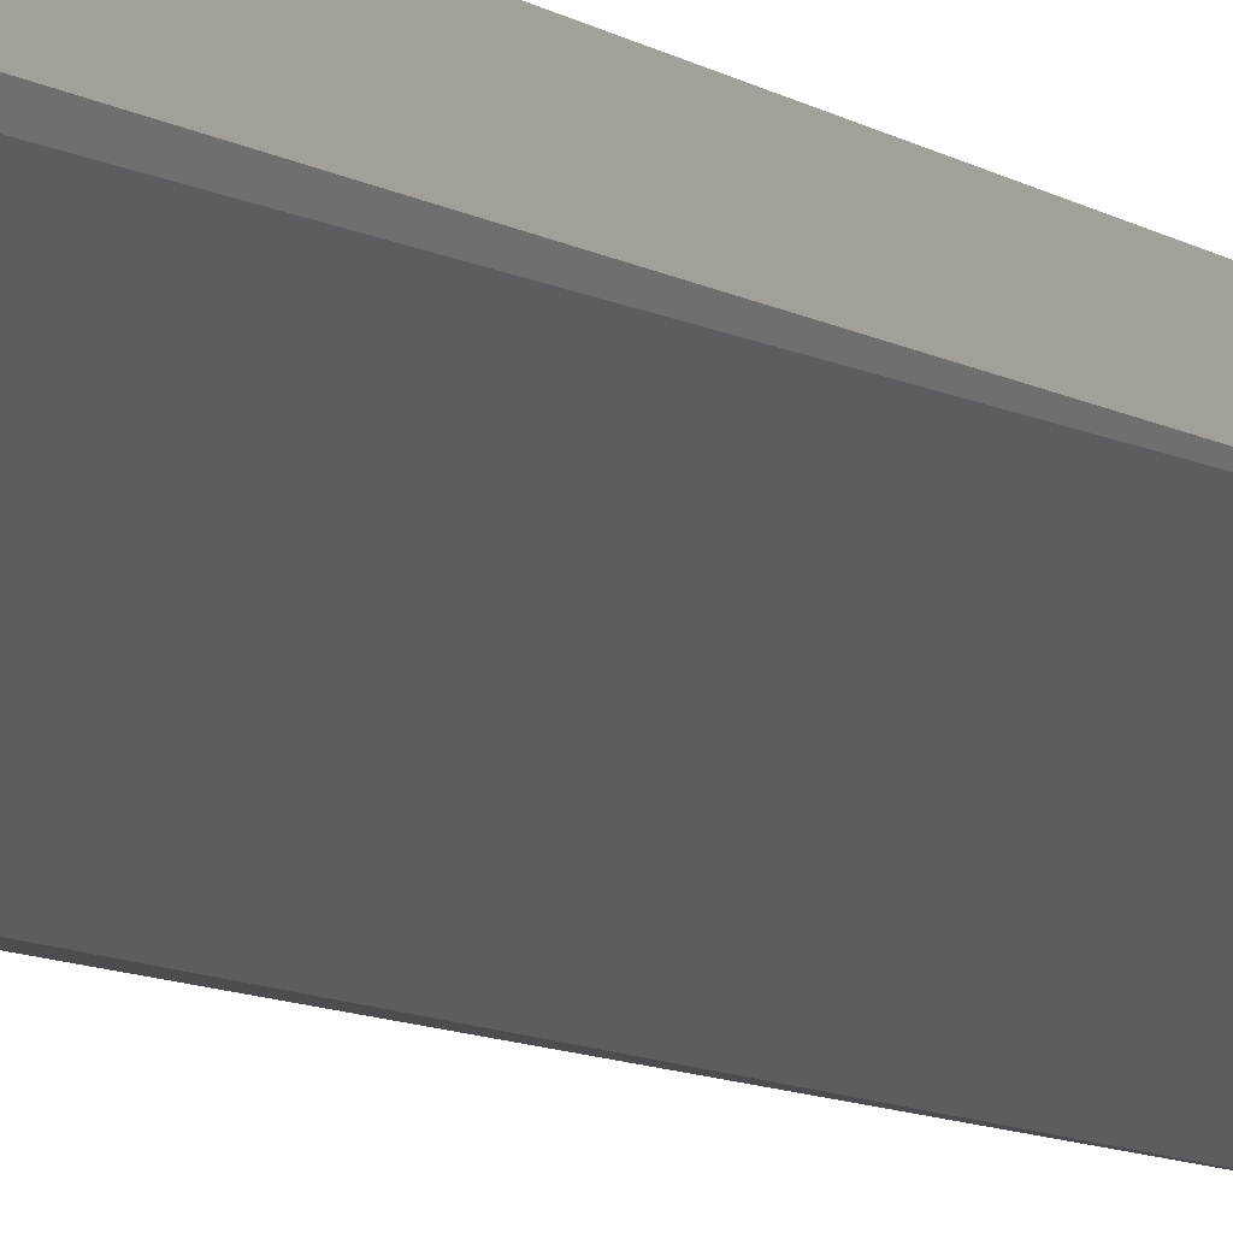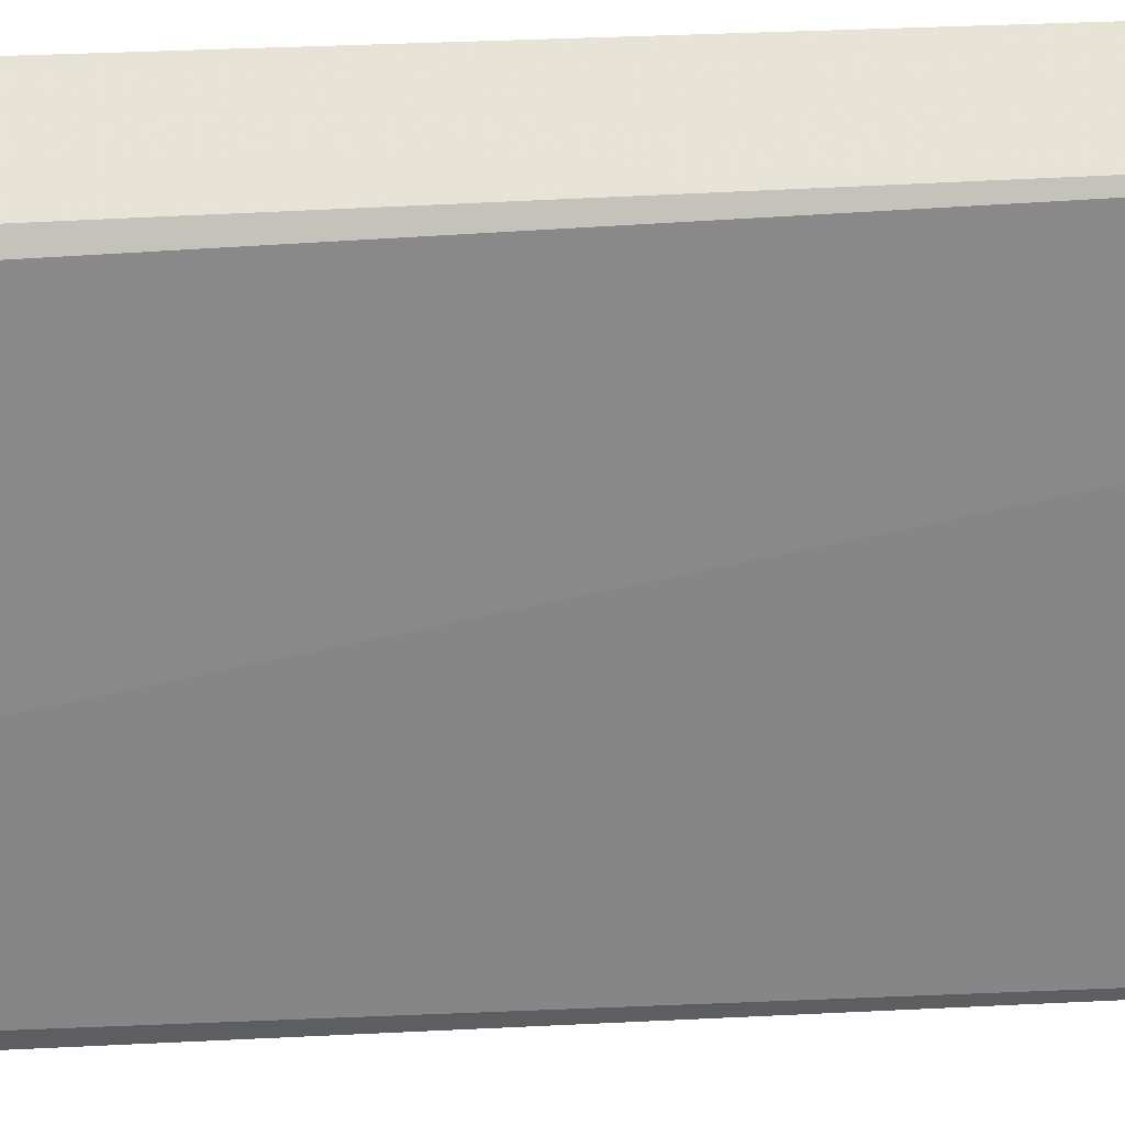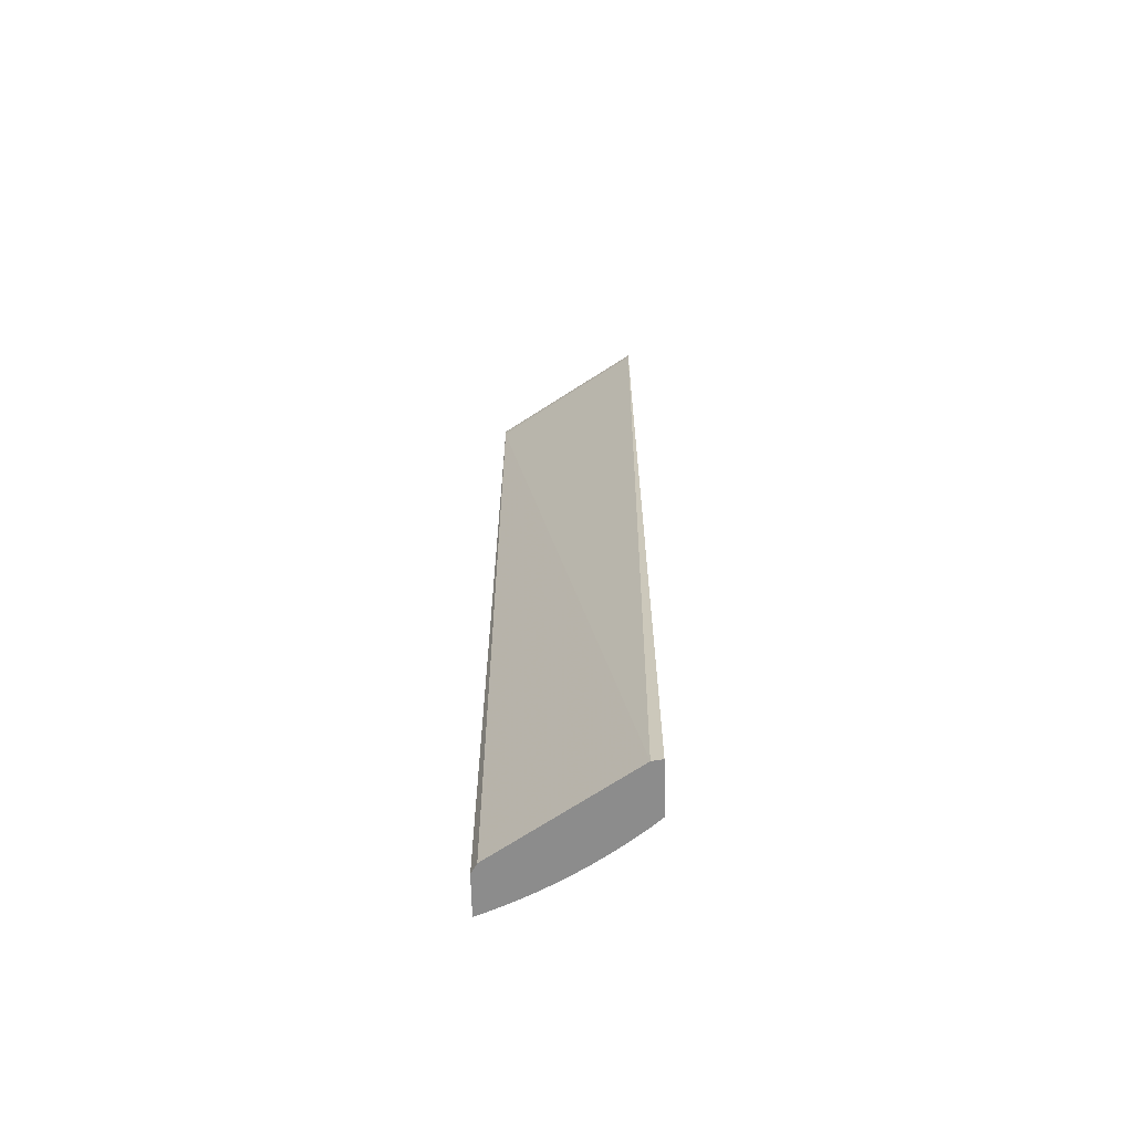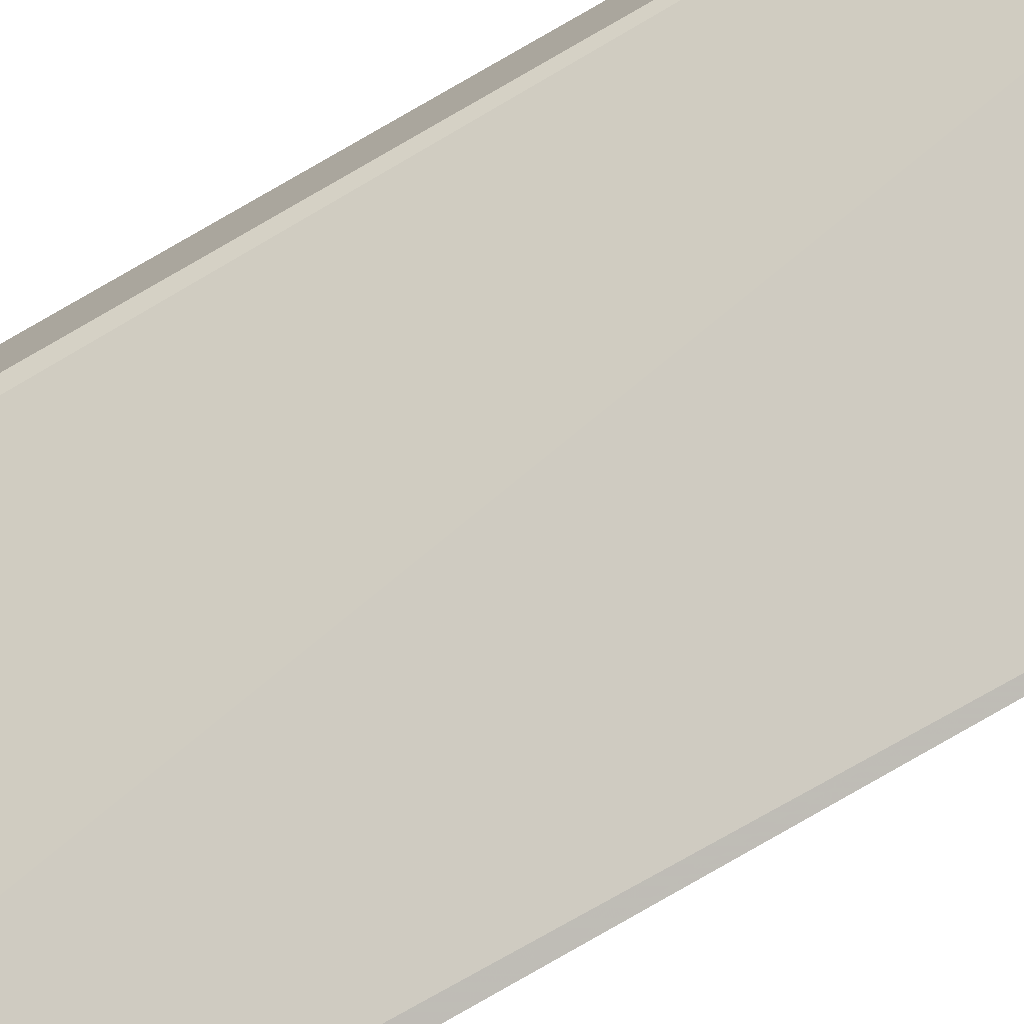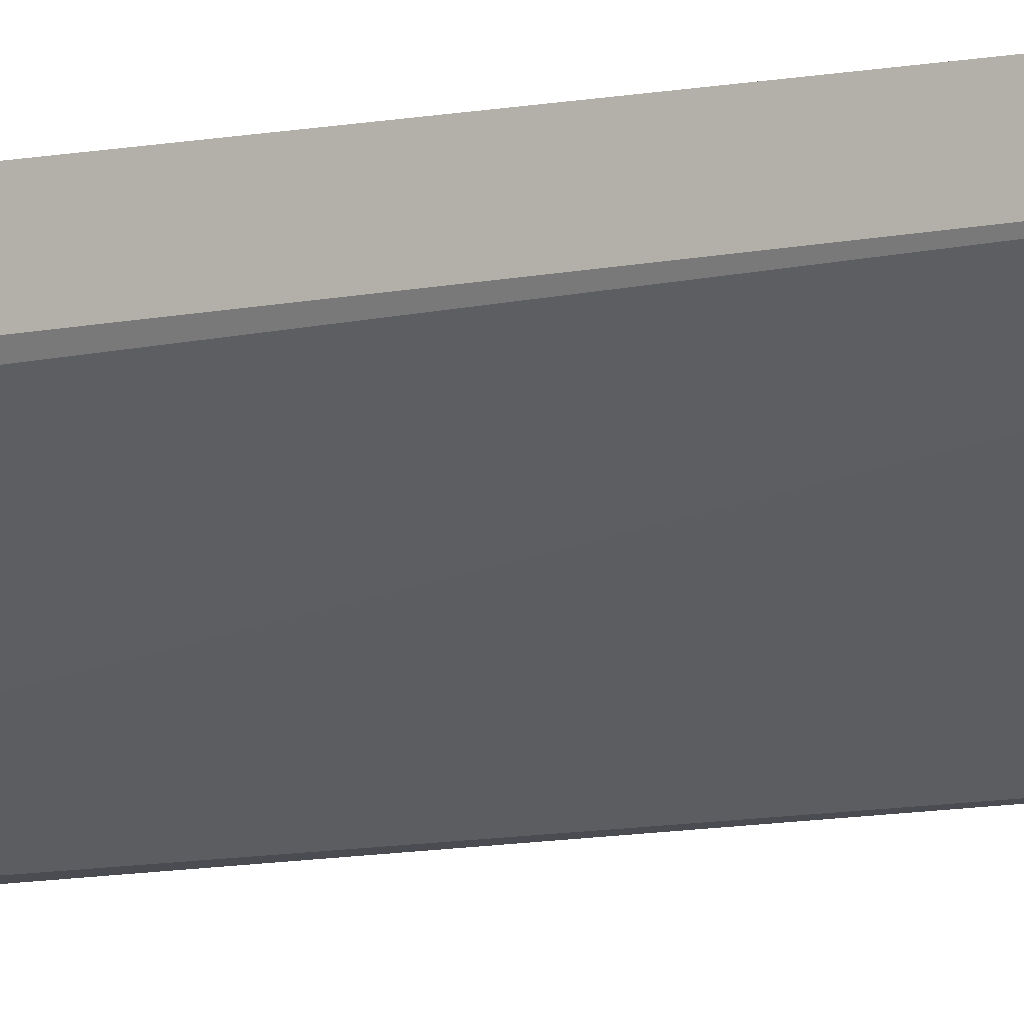
<metadata>
{"format":"obj","ext":"obj","renderer":"f3d","projection":"perspective","resolution":1024,"background":"white","views":[{"elev":-10.2,"azim":32.2,"up":"+Z"},{"elev":-29.5,"azim":93.3,"up":"+Z"},{"elev":-64.2,"azim":-178.8,"up":"+Y"},{"elev":-77.5,"azim":119.9,"up":"+Z"},{"elev":-7.1,"azim":121.9,"up":"+Z"}]}
</metadata>
<code>
v -0.04061 -0.05919 0.04068
v -0.0393 -0.05919 0.04088
v -0.04061 -0.05919 0.04636
v -0.04061 0.05793 0.04311
v -0.02277 -0.05919 0.05191
v -0.02205 0.05793 0.05497
v -0.04032 -0.05919 0.04734
v -0.04061 -0.05918 0.04709
v -0.04061 0.05818 0.04312
v -0.02205 -0.05919 0.05313
v -0.02205 0.05892 0.05503
v -0.04061 -0.05652 0.04735
v -0.03951 -0.05919 0.04803
v -0.03967 -0.05643 0.04816
v -0.03978 -0.0546 0.04825
v -0.04061 0.05916 0.04325
v -0.02205 -0.05919 0.05777
v -0.02205 0.05964 0.0552
v -0.04061 -0.05505 0.04749
v -0.03882 -0.05919 0.04858
v -0.03882 -0.05918 0.04858
v -0.03823 -0.05367 0.04949
v -0.03906 -0.05367 0.04884
v -0.03979 -0.05367 0.04826
v -0.04061 -0.05367 0.04756
v -0.04061 -0.0539 0.04755
v -0.03918 -0.05505 0.04868
v -0.03819 -0.05505 0.04946
v -0.04061 0.05934 0.04331
v -0.02205 0.05966 0.0552
v -0.02205 -0.05918 0.05813
v -0.02229 -0.05919 0.05805
v -0.03794 -0.05919 0.04927
v -0.03794 -0.05918 0.04927
v -0.03754 -0.05367 0.05002
v -0.03823 -0.0523 0.04949
v -0.03906 -0.0523 0.04884
v -0.03979 -0.0523 0.04826
v -0.04061 -0.0523 0.04756
v -0.03741 -0.05643 0.04992
v -0.0375 -0.05505 0.04998
v -0.03725 -0.05918 0.04979
v -0.04061 0.06014 0.0438
v -0.02295 0.0601 0.05501
v -0.02205 0.06033 0.05584
v -0.02205 -0.05889 0.05816
v -0.02298 -0.05919 0.05778
v -0.02205 -0.05505 0.05846
v -0.02253 -0.05505 0.05828
v -0.03725 -0.05919 0.04979
v -0.03661 -0.05367 0.05071
v -0.03754 -0.0523 0.05002
v -0.03656 -0.05505 0.05067
v -0.03823 0.05793 0.04949
v -0.03906 0.05793 0.04884
v -0.03979 0.05793 0.04826
v -0.04061 0.05793 0.04756
v -0.03612 -0.05919 0.05061
v -0.03618 -0.05915 0.05057
v -0.03638 -0.05781 0.05055
v -0.04061 0.06027 0.04407
v -0.04035 0.06039 0.04469
v -0.02391 0.06056 0.05581
v -0.02205 0.06045 0.05725
v -0.02391 -0.05918 0.0574
v -0.02391 -0.05919 0.0574
v -0.0232 -0.05702 0.05787
v -0.02205 -0.05367 0.05852
v -0.02339 -0.05505 0.05794
v -0.02329 -0.05611 0.0579
v -0.02253 -0.05367 0.05834
v -0.03592 -0.05367 0.05119
v -0.03661 -0.0523 0.05071
v -0.03754 0.05793 0.05002
v -0.03587 -0.05505 0.05116
v -0.03978 0.05872 0.04825
v -0.04061 0.05924 0.0474
v -0.0351 -0.05919 0.05132
v -0.03564 -0.05865 0.051
v -0.04061 0.06041 0.0447
v -0.03906 0.06051 0.04616
v -0.03769 0.06055 0.04754
v -0.03217 0.06058 0.05167
v -0.02804 0.06053 0.05443
v -0.02528 0.06052 0.05581
v -0.02391 0.06032 0.05698
v -0.02262 0.06036 0.0573
v -0.02205 0.06015 0.05804
v -0.02528 -0.05643 0.05703
v -0.0243 -0.05919 0.05723
v -0.02408 -0.05505 0.05766
v -0.02205 -0.05319 0.05852
v -0.02346 -0.05367 0.05797
v -0.02253 -0.0523 0.05834
v -0.03493 -0.05367 0.05187
v -0.03592 -0.0523 0.05119
v -0.03661 0.05793 0.05071
v -0.03649 0.05931 0.05062
v -0.03743 0.05931 0.04993
v -0.03493 -0.05505 0.05181
v -0.03811 0.05931 0.0494
v -0.03963 0.05964 0.04812
v -0.04061 0.05946 0.04734
v -0.03389 -0.05919 0.05214
v -0.03417 -0.05505 0.05232
v -0.03493 -0.05643 0.05168
v -0.04056 0.0604 0.04628
v -0.04061 0.06039 0.04626
v -0.03631 0.06056 0.04892
v -0.03493 0.06053 0.05029
v -0.0308 0.06049 0.05305
v -0.02933 0.06029 0.05443
v -0.02657 0.06029 0.05582
v -0.02528 0.06017 0.05669
v -0.02223 0.06013 0.05801
v -0.02205 0.05934 0.05835
v -0.02602 -0.05873 0.05651
v -0.02541 -0.05919 0.05675
v -0.02528 -0.05505 0.05714
v -0.02415 -0.05367 0.05769
v -0.02528 -0.05367 0.0572
v -0.02205 0.05793 0.05852
v -0.02347 -0.0523 0.05797
v -0.02253 0.05793 0.05834
v -0.03422 -0.05367 0.05235
v -0.03422 -0.0523 0.05235
v -0.03493 -0.0523 0.05187
v -0.03592 0.05793 0.05119
v -0.0358 0.05931 0.05111
v -0.03567 0.06002 0.05102
v -0.0372 0.06013 0.04976
v -0.04061 0.06006 0.04702
v -0.0332 -0.05919 0.05257
v -0.03329 -0.05781 0.05263
v -0.03348 -0.05505 0.05275
v -0.04017 0.06021 0.0472
v -0.03913 0.06038 0.04761
v -0.03767 0.06033 0.04893
v -0.0362 0.06024 0.05025
v -0.03358 0.06035 0.05173
v -0.03204 0.06022 0.05301
v -0.0308 0.06014 0.05392
v -0.02804 0.06019 0.05535
v -0.02606 0.06004 0.05653
v -0.02314 0.05988 0.05784
v -0.02262 0.05938 0.05814
v -0.02338 0.05896 0.05794
v -0.02655 -0.05919 0.05622
v -0.02634 -0.05505 0.05666
v -0.02703 -0.05505 0.05634
v -0.02415 -0.0523 0.05769
v -0.0264 -0.05367 0.05669
v -0.02528 -0.0523 0.0572
v -0.0264 -0.0523 0.05669
v -0.02347 0.05793 0.05797
v -0.03353 -0.05367 0.05279
v -0.03354 -0.0523 0.05279
v -0.03422 0.05793 0.05235
v -0.03493 0.05793 0.05187
v -0.03493 0.05931 0.0517
v -0.03149 0.06 0.05374
v -0.03313 0.06014 0.05253
v -0.03493 0.06019 0.05125
v -0.03409 0.05931 0.05226
v -0.03871 0.06018 0.04848
v -0.03217 -0.05919 0.0532
v -0.03238 -0.05505 0.05344
v -0.03243 -0.05367 0.05347
v -0.02882 0.06005 0.05516
v -0.02694 0.05931 0.05628
v -0.02625 0.05931 0.05662
v -0.02528 0.05931 0.05704
v -0.02528 0.05793 0.0572
v -0.02415 0.05793 0.05769
v -0.0281 -0.05919 0.05547
v -0.02804 -0.05505 0.05584
v -0.02804 -0.05781 0.05561
v -0.02709 -0.05367 0.05637
v -0.02709 -0.0523 0.05637
v -0.0264 0.05793 0.05669
v -0.03243 -0.0523 0.05348
v -0.03354 0.05793 0.05279
v -0.0334 0.05931 0.0527
v -0.0323 0.05931 0.05339
v -0.03161 0.05931 0.05381
v -0.02969 0.05931 0.05488
v -0.029 0.05931 0.05526
v -0.03138 -0.05919 0.05368
v -0.03152 -0.05736 0.05376
v -0.03169 -0.05505 0.05386
v -0.03174 -0.05367 0.05389
v -0.02804 0.05931 0.05574
v -0.02709 0.05793 0.05637
v -0.02816 -0.05919 0.05543
v -0.02804 -0.05367 0.0559
v -0.02909 -0.05505 0.0553
v -0.02879 -0.05885 0.05515
v -0.02804 -0.0523 0.0559
v -0.03174 -0.0523 0.05389
v -0.03243 0.05793 0.05348
v -0.03174 0.05793 0.05389
v -0.0308 0.05793 0.05443
v -0.02983 0.05793 0.05497
v -0.02915 0.05793 0.05533
v -0.02804 0.05793 0.0559
v -0.03065 -0.05919 0.0541
v -0.0308 -0.05505 0.05437
v -0.0308 -0.05367 0.05443
v -0.0308 -0.0523 0.05443
v -0.02828 -0.05919 0.05537
v -0.02914 -0.05367 0.05533
v -0.02978 -0.05505 0.05494
v -0.02922 -0.05919 0.05489
v -0.02915 -0.0523 0.05533
v -0.02983 -0.0523 0.05497
v -0.02929 -0.05919 0.05484
v -0.02983 -0.05367 0.05497
f 1 2 5
f 1 5 10
f 1 10 17
f 1 17 32
f 1 32 47
f 1 47 66
f 1 66 90
f 1 90 118
f 1 118 148
f 1 148 175
f 1 175 194
f 1 194 210
f 1 210 213
f 1 213 216
f 1 216 206
f 1 206 188
f 1 188 166
f 1 166 133
f 1 133 104
f 1 104 78
f 1 78 58
f 1 58 50
f 1 50 33
f 1 33 20
f 1 20 13
f 1 13 7
f 1 7 3
f 1 3 8
f 1 8 12
f 1 12 19
f 1 19 26
f 1 26 25
f 1 25 39
f 1 39 57
f 1 57 77
f 1 77 103
f 1 103 132
f 1 132 108
f 1 108 80
f 1 80 61
f 1 61 43
f 1 43 29
f 1 29 16
f 1 16 9
f 1 9 4
f 1 4 2
f 2 4 6
f 2 6 5
f 3 7 8
f 4 9 6
f 5 6 10
f 6 9 11
f 6 11 18
f 6 18 30
f 6 30 45
f 6 45 64
f 6 64 88
f 6 88 116
f 6 116 122
f 6 122 92
f 6 92 68
f 6 68 48
f 6 48 46
f 6 46 31
f 6 31 17
f 6 17 10
f 7 12 8
f 7 13 14
f 7 14 15
f 7 15 12
f 9 16 11
f 11 16 18
f 12 15 19
f 13 20 21
f 13 21 14
f 14 21 15
f 15 22 23
f 15 23 24
f 15 24 25
f 15 25 26
f 15 26 19
f 15 21 27
f 15 27 28
f 15 28 22
f 16 29 30
f 16 30 18
f 17 31 32
f 20 33 34
f 20 34 21
f 21 34 28
f 21 28 27
f 22 28 35
f 22 35 52
f 22 52 36
f 22 36 37
f 22 37 23
f 23 37 24
f 24 37 38
f 24 38 39
f 24 39 25
f 28 40 41
f 28 41 35
f 28 34 42
f 28 42 40
f 29 43 30
f 30 43 44
f 30 44 45
f 31 46 32
f 32 46 48
f 32 48 49
f 32 49 47
f 33 50 42
f 33 42 34
f 35 51 73
f 35 73 52
f 35 41 53
f 35 53 51
f 36 52 74
f 36 74 54
f 36 54 55
f 36 55 37
f 37 55 56
f 37 56 38
f 38 56 57
f 38 57 39
f 40 53 41
f 40 42 53
f 42 50 58
f 42 58 59
f 42 59 60
f 42 60 53
f 43 61 45
f 43 45 44
f 45 61 62
f 45 62 63
f 45 63 64
f 47 65 66
f 47 49 67
f 47 67 65
f 48 68 71
f 48 71 49
f 49 69 70
f 49 70 67
f 49 71 69
f 51 72 96
f 51 96 73
f 51 53 75
f 51 75 72
f 52 73 97
f 52 97 74
f 53 60 59
f 53 59 58
f 53 58 75
f 54 74 76
f 54 76 55
f 55 76 56
f 56 76 57
f 57 76 77
f 58 78 79
f 58 79 75
f 61 80 62
f 62 80 81
f 62 81 63
f 63 81 82
f 63 82 83
f 63 83 84
f 63 84 85
f 63 85 64
f 64 85 86
f 64 86 87
f 64 87 88
f 65 89 90
f 65 90 66
f 65 67 91
f 65 91 89
f 67 70 91
f 68 92 71
f 69 91 70
f 69 71 93
f 69 93 120
f 69 120 91
f 71 92 94
f 71 94 93
f 72 95 96
f 72 75 95
f 73 96 128
f 73 128 97
f 74 97 98
f 74 98 99
f 74 99 76
f 75 100 95
f 75 79 78
f 75 78 100
f 76 99 101
f 76 101 102
f 76 102 103
f 76 103 77
f 78 104 105
f 78 105 106
f 78 106 100
f 80 107 81
f 80 108 107
f 81 107 82
f 82 109 83
f 82 107 109
f 83 109 110
f 83 110 111
f 83 111 84
f 84 111 112
f 84 112 113
f 84 113 85
f 85 113 86
f 86 113 114
f 86 114 115
f 86 115 88
f 86 88 87
f 88 115 116
f 89 117 118
f 89 118 90
f 89 91 119
f 89 119 117
f 91 120 121
f 91 121 119
f 92 122 124
f 92 124 94
f 93 94 123
f 93 123 151
f 93 151 120
f 94 124 155
f 94 155 123
f 95 125 126
f 95 126 127
f 95 127 96
f 95 100 125
f 96 127 159
f 96 159 128
f 97 128 129
f 97 129 98
f 98 129 130
f 98 130 99
f 99 130 102
f 99 102 101
f 100 105 125
f 100 106 105
f 102 130 131
f 102 131 132
f 102 132 103
f 104 133 134
f 104 134 105
f 105 134 135
f 105 135 156
f 105 156 125
f 107 108 136
f 107 136 137
f 107 137 110
f 107 110 109
f 108 132 136
f 110 137 138
f 110 138 139
f 110 139 140
f 110 140 111
f 111 140 141
f 111 141 112
f 112 141 142
f 112 142 143
f 112 143 113
f 113 143 114
f 114 143 144
f 114 144 115
f 115 144 145
f 115 145 116
f 116 146 147
f 116 147 122
f 116 145 146
f 117 148 118
f 117 119 149
f 117 149 150
f 117 150 148
f 119 121 149
f 120 151 121
f 121 152 149
f 121 151 153
f 121 153 154
f 121 154 152
f 122 147 124
f 123 155 174
f 123 174 151
f 124 147 155
f 125 156 157
f 125 157 126
f 126 157 182
f 126 182 158
f 126 158 159
f 126 159 127
f 128 159 129
f 129 160 130
f 129 159 158
f 129 158 160
f 130 161 162
f 130 162 163
f 130 163 131
f 130 160 164
f 130 164 161
f 131 163 139
f 131 139 138
f 131 138 165
f 131 165 132
f 132 165 136
f 133 166 167
f 133 167 134
f 134 167 135
f 135 167 168
f 135 168 156
f 136 165 138
f 136 138 137
f 139 163 140
f 140 163 162
f 140 162 141
f 141 162 142
f 142 162 161
f 142 161 169
f 142 169 143
f 143 169 144
f 144 169 170
f 144 170 171
f 144 171 145
f 145 171 172
f 145 172 147
f 145 147 146
f 147 172 171
f 147 171 173
f 147 173 174
f 147 174 155
f 148 150 175
f 149 152 150
f 150 176 177
f 150 177 175
f 150 152 178
f 150 178 176
f 151 174 173
f 151 173 153
f 152 154 178
f 153 173 180
f 153 180 154
f 154 179 178
f 154 180 193
f 154 193 179
f 156 168 181
f 156 181 157
f 157 181 200
f 157 200 182
f 158 182 183
f 158 183 164
f 158 164 160
f 161 164 183
f 161 183 184
f 161 184 185
f 161 185 186
f 161 186 187
f 161 187 169
f 166 188 167
f 167 189 190
f 167 190 168
f 167 188 189
f 168 191 199
f 168 199 181
f 168 190 191
f 169 187 192
f 169 192 170
f 170 192 193
f 170 193 171
f 171 193 180
f 171 180 173
f 175 177 194
f 176 178 195
f 176 195 196
f 176 196 197
f 176 197 194
f 176 194 177
f 178 179 198
f 178 198 195
f 179 193 205
f 179 205 198
f 181 199 201
f 181 201 200
f 182 200 184
f 182 184 183
f 184 200 185
f 185 200 201
f 185 201 202
f 185 202 203
f 185 203 186
f 186 203 187
f 187 203 204
f 187 204 205
f 187 205 193
f 187 193 192
f 188 206 207
f 188 207 189
f 189 207 190
f 190 207 208
f 190 208 191
f 191 208 209
f 191 209 199
f 194 197 210
f 195 211 196
f 195 198 211
f 196 212 197
f 196 211 217
f 196 217 212
f 197 212 213
f 197 213 210
f 198 214 211
f 198 205 204
f 198 204 214
f 199 209 202
f 199 202 201
f 202 209 215
f 202 215 203
f 203 215 214
f 203 214 204
f 206 216 212
f 206 212 207
f 207 212 217
f 207 217 208
f 208 217 209
f 209 217 215
f 211 214 215
f 211 215 217
f 212 216 213

</code>
